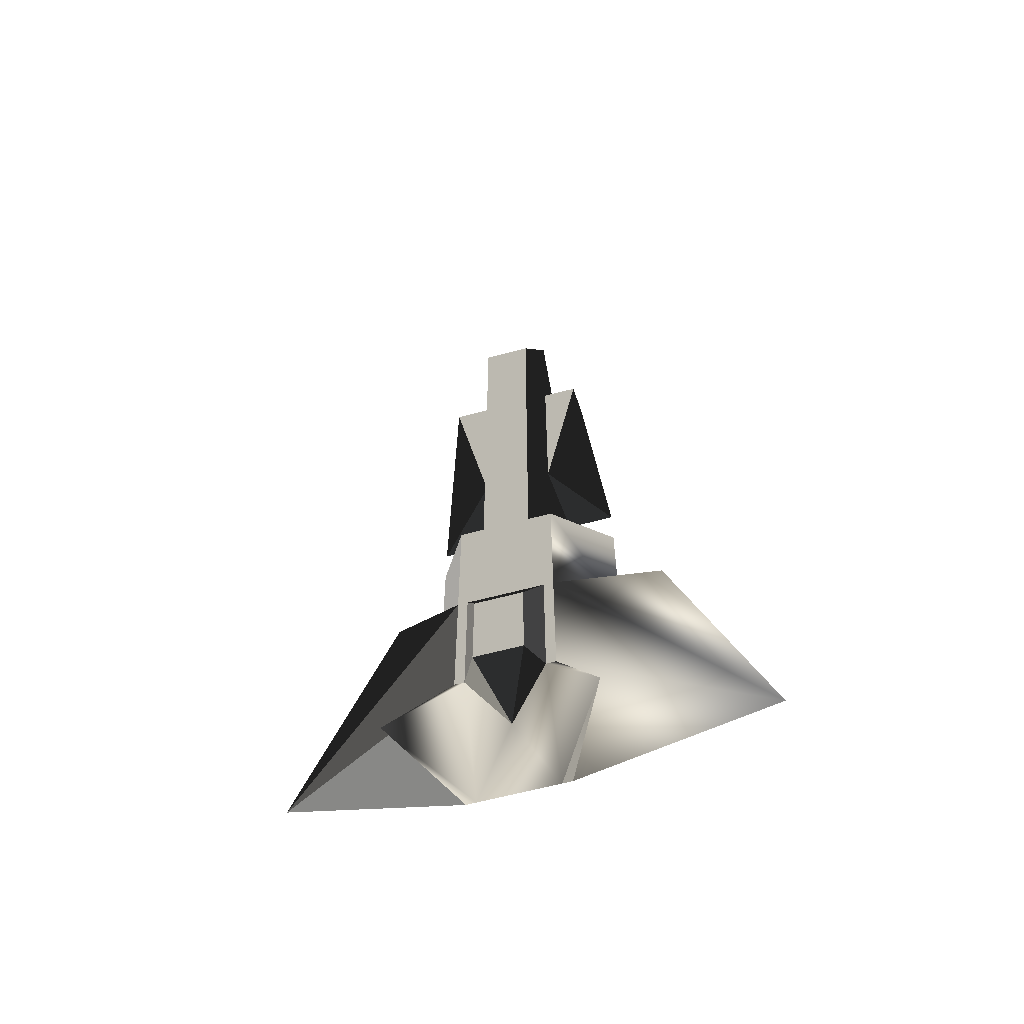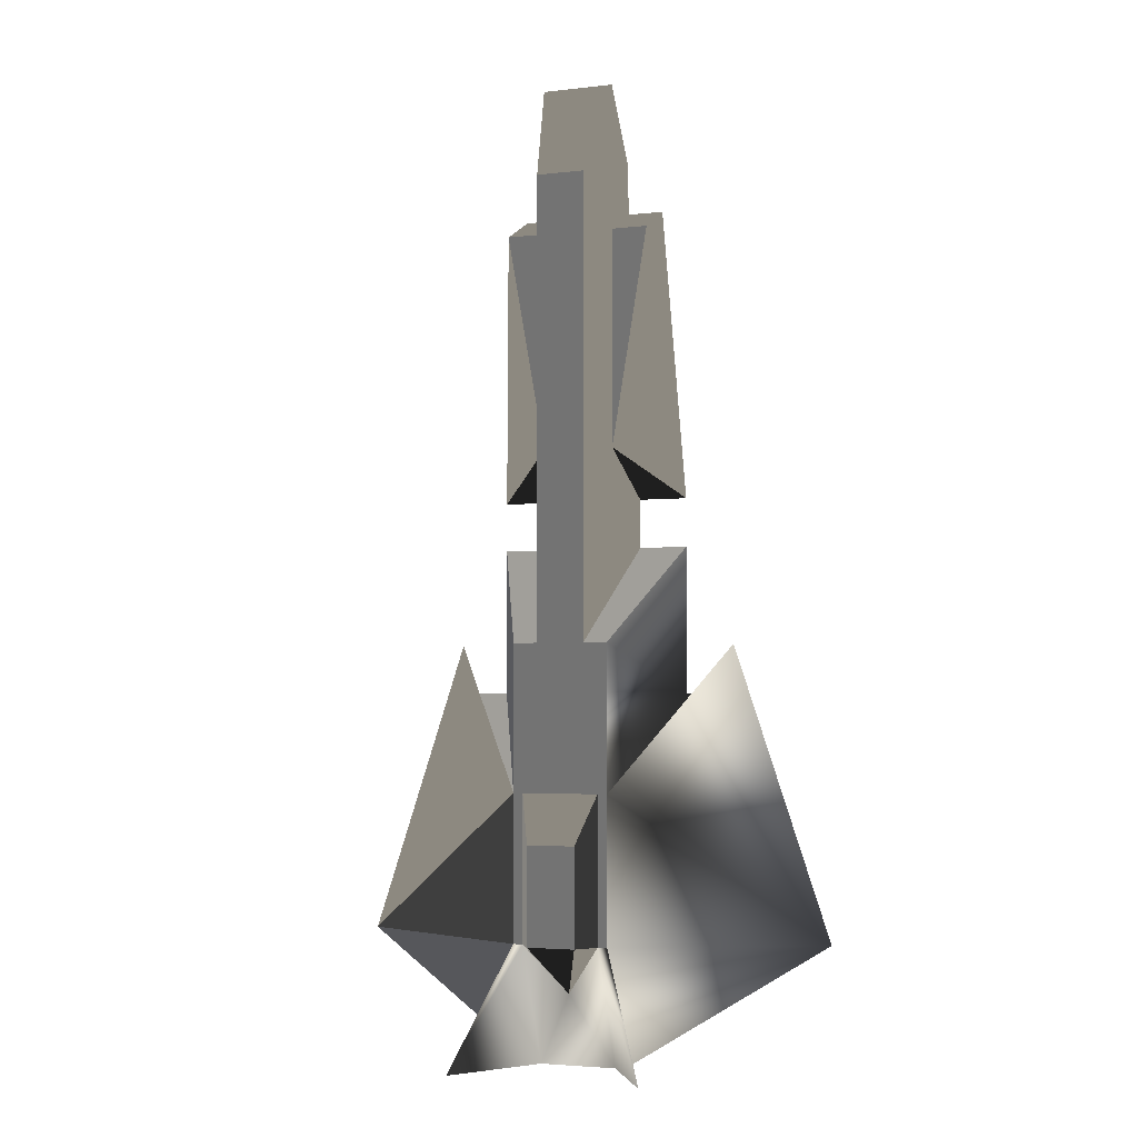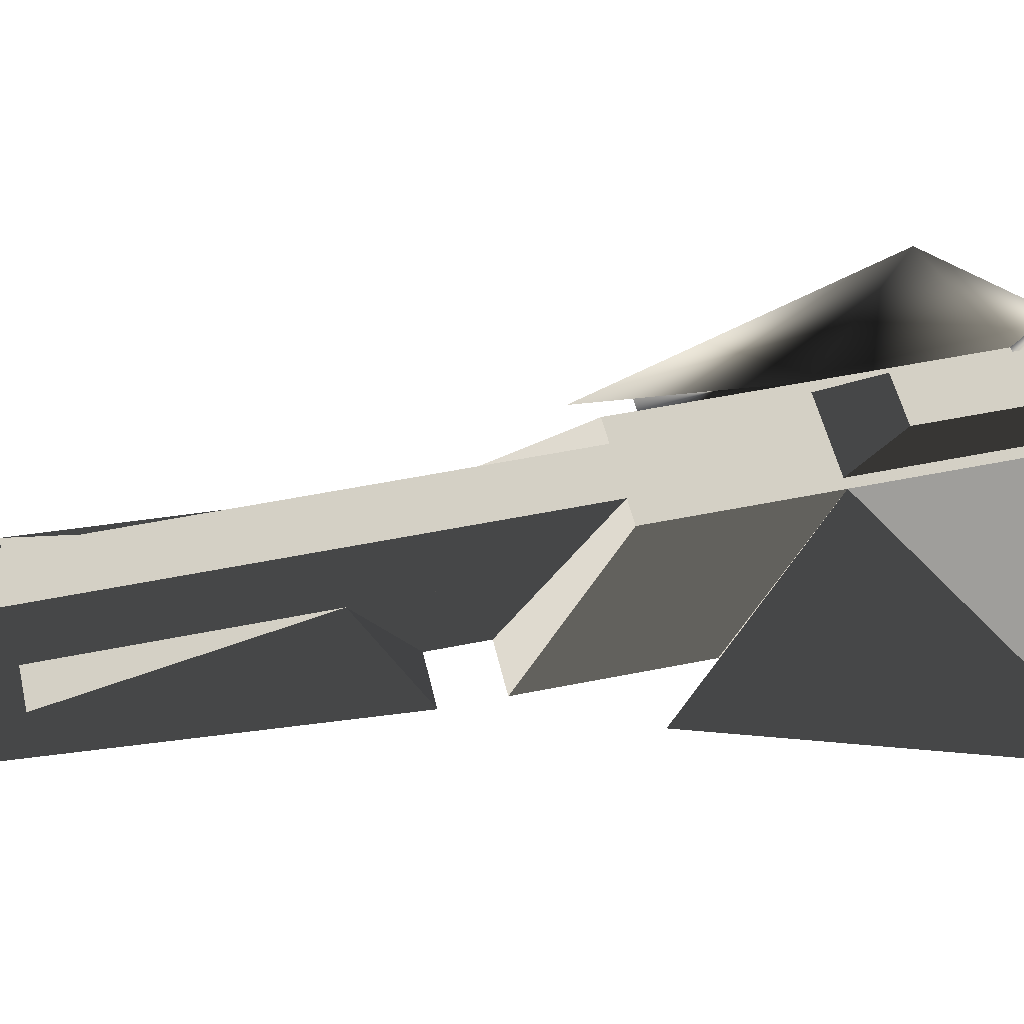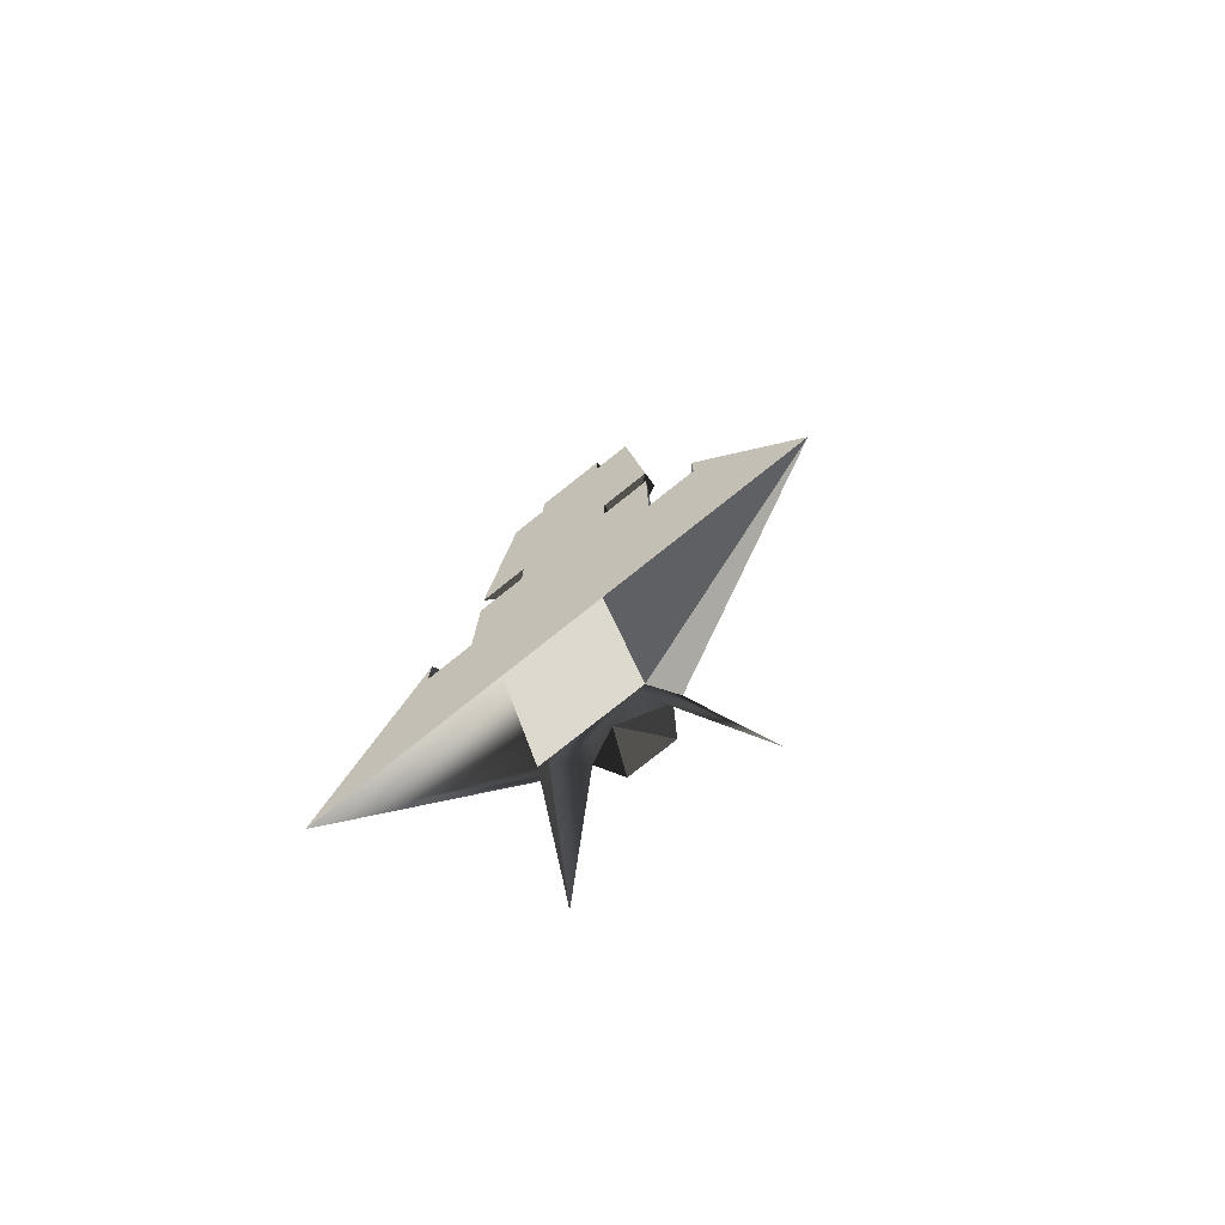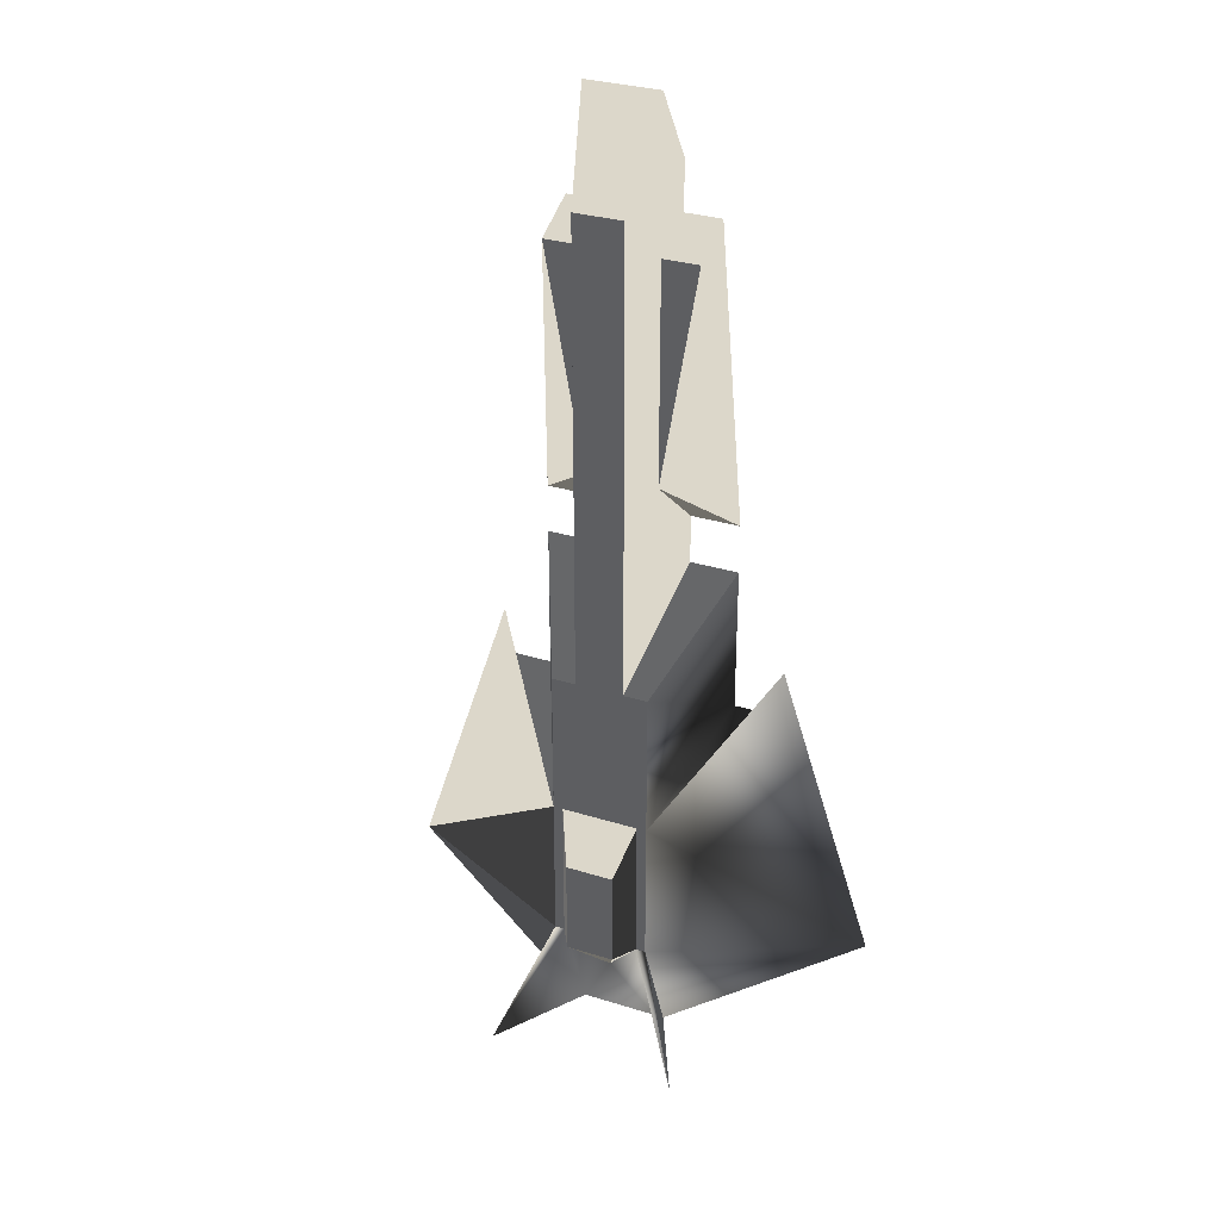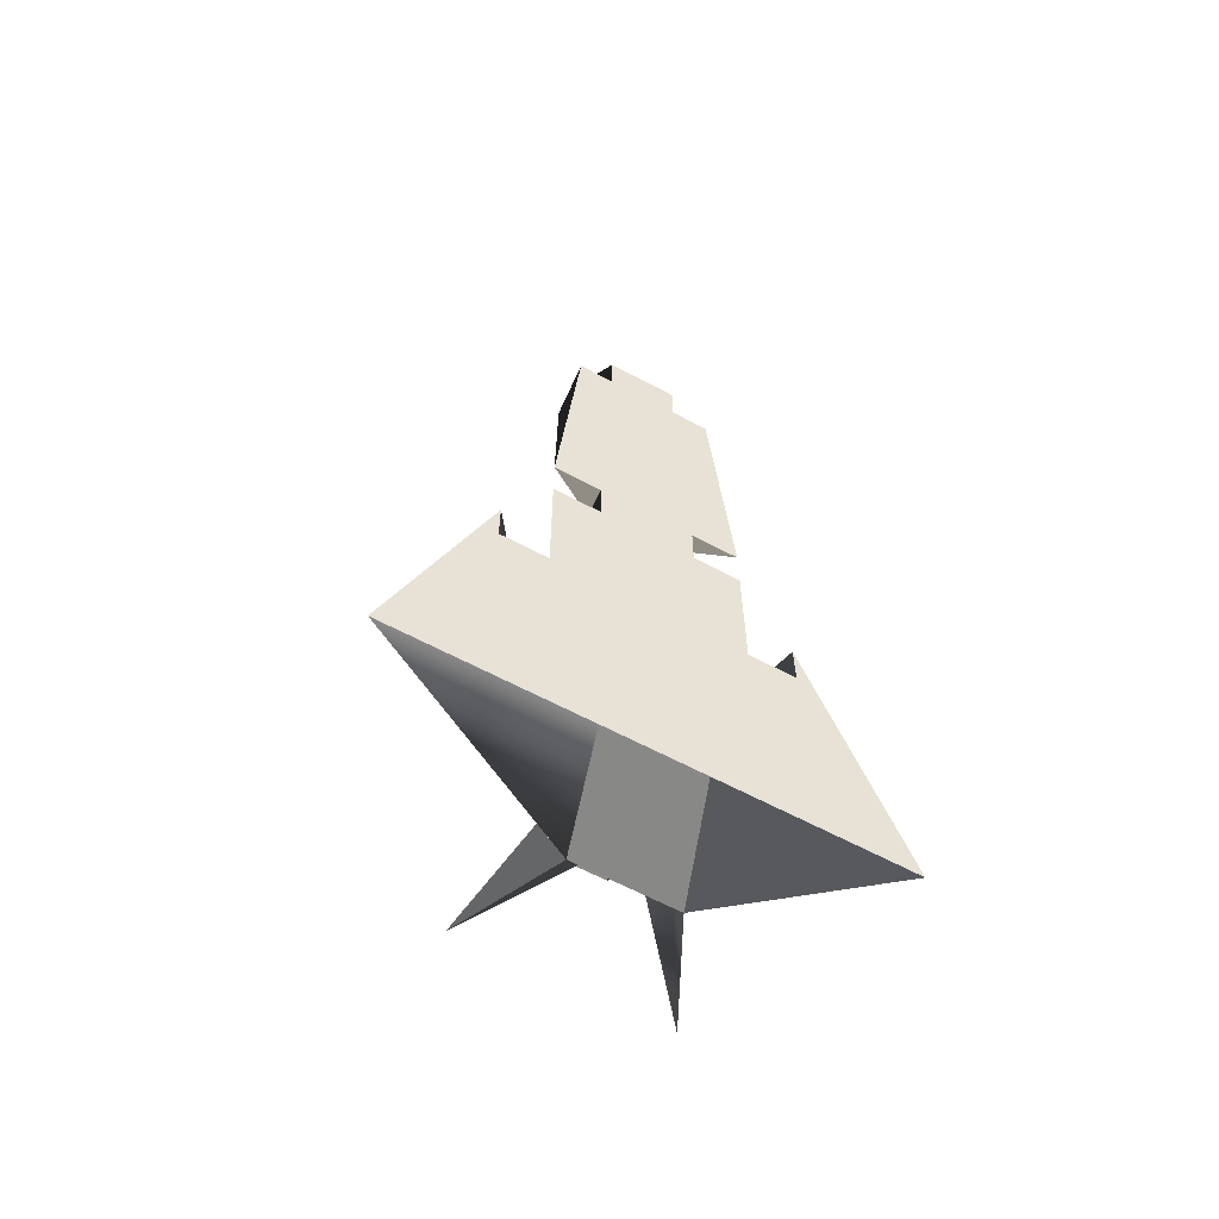
<metadata>
{"format":"obj","ext":"obj","renderer":"f3d","projection":"perspective","resolution":1024,"background":"white","views":[{"elev":-62.4,"azim":-164.8,"up":"+Z"},{"elev":-3.5,"azim":-158.6,"up":"+Z"},{"elev":51.1,"azim":77.4,"up":"+Y"},{"elev":-78.3,"azim":38.5,"up":"+Z"},{"elev":30.6,"azim":-155.7,"up":"+Z"},{"elev":-63.1,"azim":-28.4,"up":"+Z"}]}
</metadata>
<code>
v  -0.25 0 0.125
v  -0.5 0 0.125
v  -0.5 0 -0.625
v  0.5 0 -0.625
v  0.5 0 0.125
v  0.25 0 0.125
v  1.25 0 -1.875
v  0.75 0 -0.375
v  0.75 0 -0.625
v  0.25 0 -1.875
v  0.25 0.5 -1.125
v  0.25 0.5 -0.375
v  0.2 0.25 -2.5
v  -0 0.375 -2.125
v  0.2 0.5 -1.875
v  -0.25 0.5 -0.375
v  -0.25 0.5 -1.125
v  -0.1875 0.25 -0.125
v  -0.125 0.5 -0.375
v  -0.75 0 -0.625
v  -0.75 0 -0.375
v  -1.25 0 -1.875
v  -0.25 0 -1.875
v  0.125 0.5 -0.375
v  0.1875 0.25 -0.125
v  -0.25 0.25 -2.5
v  -0.2 0.25 -2.5
v  0.25 0.25 -2.5
v  -0.2 0.5 -1.125
v  -0.2 0.5 -1.875
v  -0.25 0.5 -1.875
v  0.25 0.5 -1.875
v  -0.5 0.75 -2.5
v  0.5 0.75 -2.5
v  0.2 0.5 -1.125
v  0.125 0.625 -1.875
v  0.125 0.625 -1.375
v  -0.125 0.625 -1.375
v  -0.125 0.625 -1.875
v  -0.25 0 0.375
v  -0.1875 0.25 0.625
v  0.1875 0.25 0.625
v  0.25 0 0.375
v  0.1875 0.25 1.75
v  0.3875 0.25 1.75
v  0.5 0 0.375
v  0.3875 0 1.875
v  0.1875 0 1.875
v  -0.1875 0 1.875
v  -0.375 0 1.875
v  -0.5 0 0.375
v  -0.375 0.25 1.75
v  -0.1875 0.25 1.75
v  0.1875 0.25 2.5
v  0.125 0.5 2
v  -0.125 0.5 2
v  -0.1875 0.25 2.5
v  -0.1875 0 2.125
v  0.1875 0 2.125
g Hull
f -59 -58 -57 -56 -55 -54
f -53 -52 -51 -56 -50
f -55 -56 -49 -48
f -47 -46 -45
f -57 -58 -44 -43
f -42 -41 -44 -58 -59
f -40 -39 -38 -37 -57
f -43 -40 -57
f -43 -39 -40
f -48 -36 -35 -54 -55
f -57 -37 -50 -56
f -49 -56 -51
f -43 -38 -39
f -49 -51 -52
f -50 -37 -34 -33 -47 -32
f -37 -38 -34
f -31 -30 -29 -43
f -49 -53 -28
f -38 -29 -34
f -53 -50 -32
f -53 -32 -28
f -34 -29 -27
f -30 -27 -29
f -33 -34 -27
f -47 -26 -32
f -28 -26 -45
f -47 -45 -26
f -28 -32 -26
f -30 -33 -27
f -25 -49 -28 -45
f -25 -45 -24 -23
f -22 -21 -30 -31
f -24 -46 -21
f -33 -30 -46
f -47 -33 -46
f -24 -45 -46
f -46 -30 -21
f -31 -43 -44 -41 -36 -48 -49 -25
f -22 -31 -25 -23
f -23 -24 -21 -22
f -20 -19 -42 -59
f -35 -18 -17 -54
f -16 -15 -18
f -17 -18 -14
f -15 -14 -18
f -15 -13 -14
f -20 -59 -54 -17 -14 -13 -12 -11 -10 -9
f -19 -20 -9
f -19 -9 -8
f -13 -15 -16 -12
f -9 -10 -8
f -19 -8 -7
f -7 -8 -10 -11
f -6 -5 -4 -3
f -36 -41 -4 -5
f -7 -3 -4 -41 -42 -19
f -7 -11 -2 -3
f -11 -12 -1 -2
f -12 -16 -6 -1
f -35 -36 -5 -6 -16 -18
f -2 -1 -6 -3
f -49 -52 -53
f -43 -29 -38

</code>
